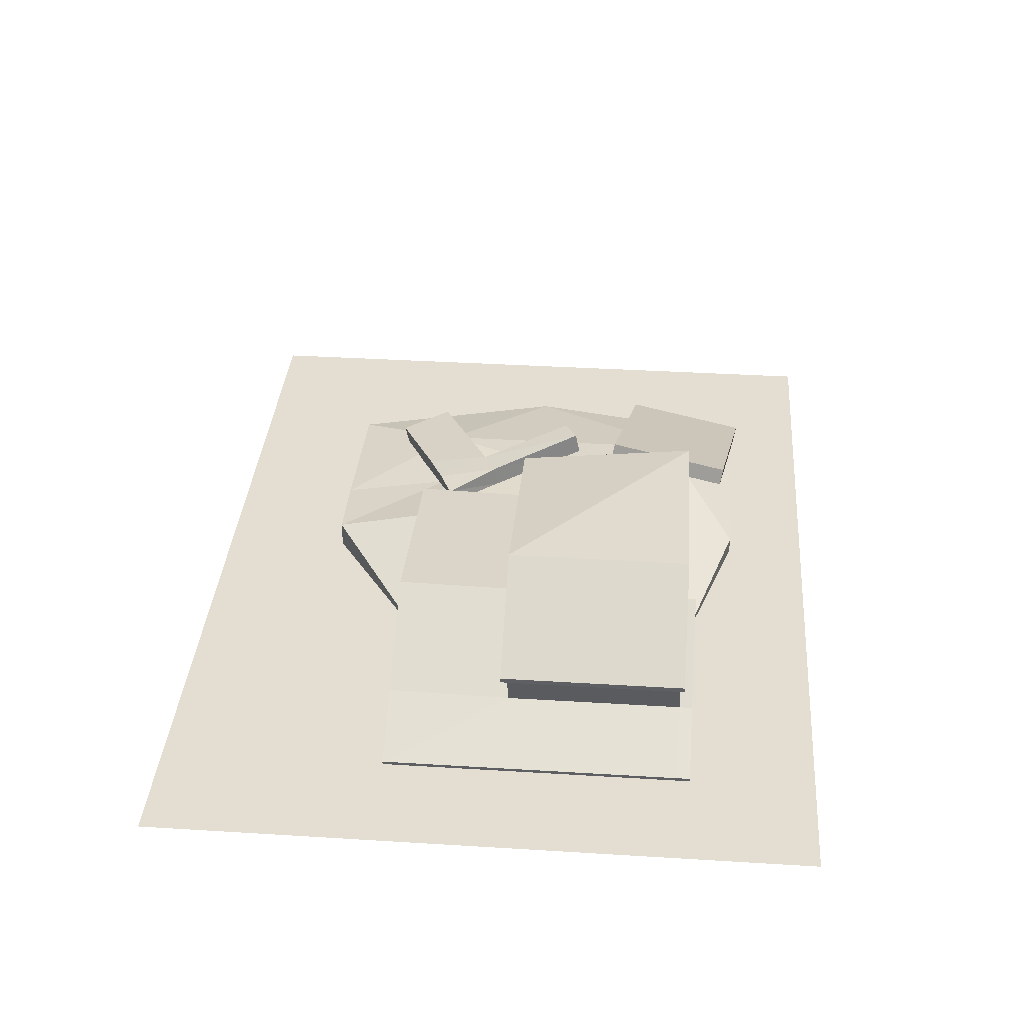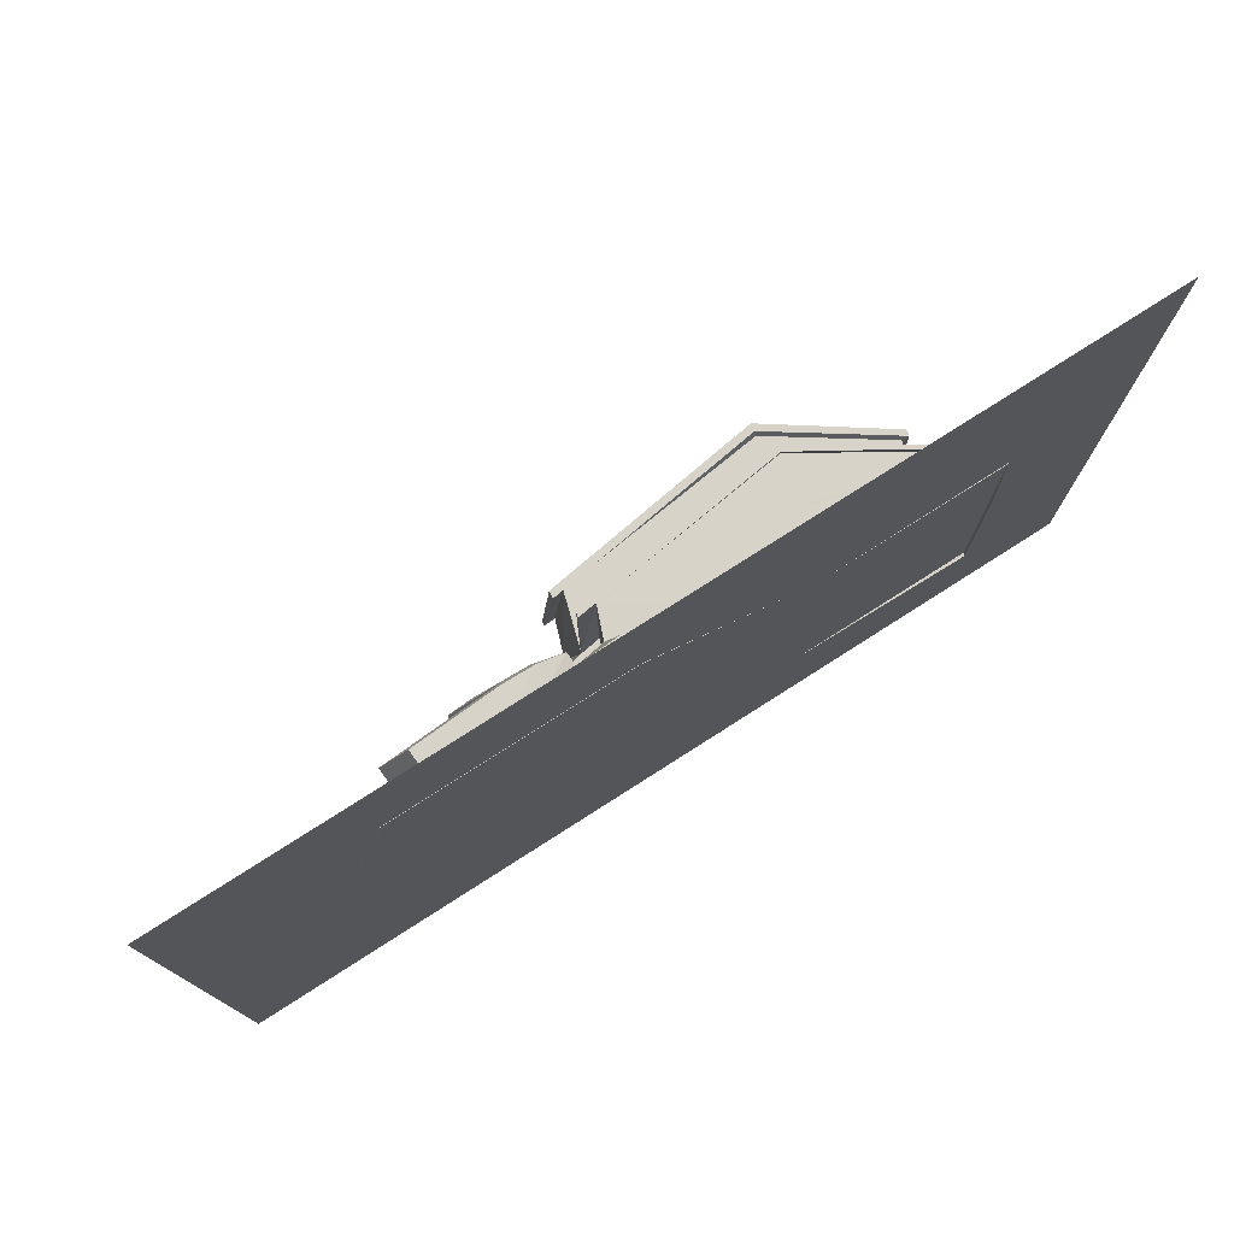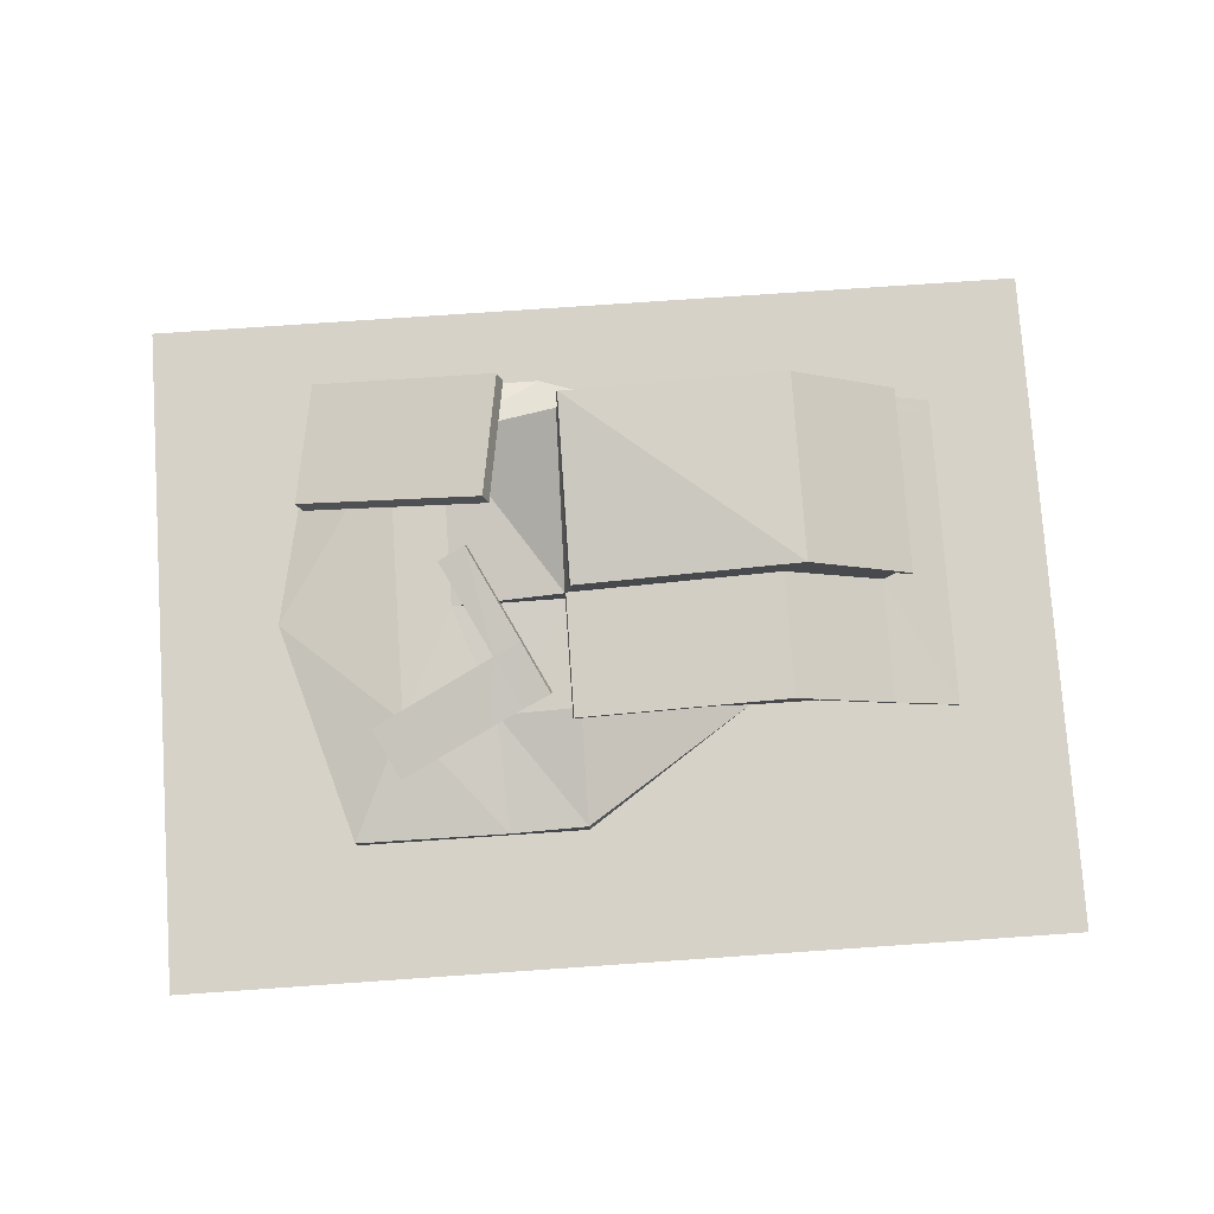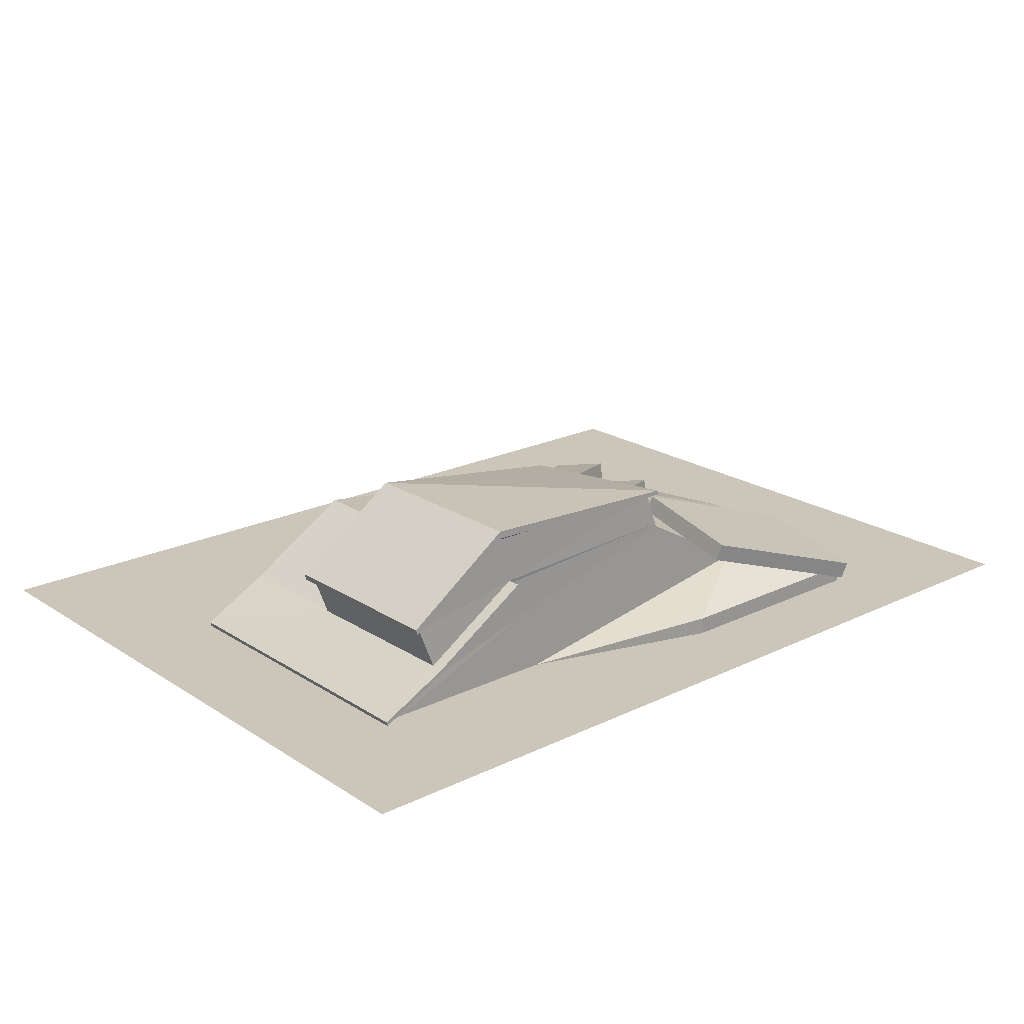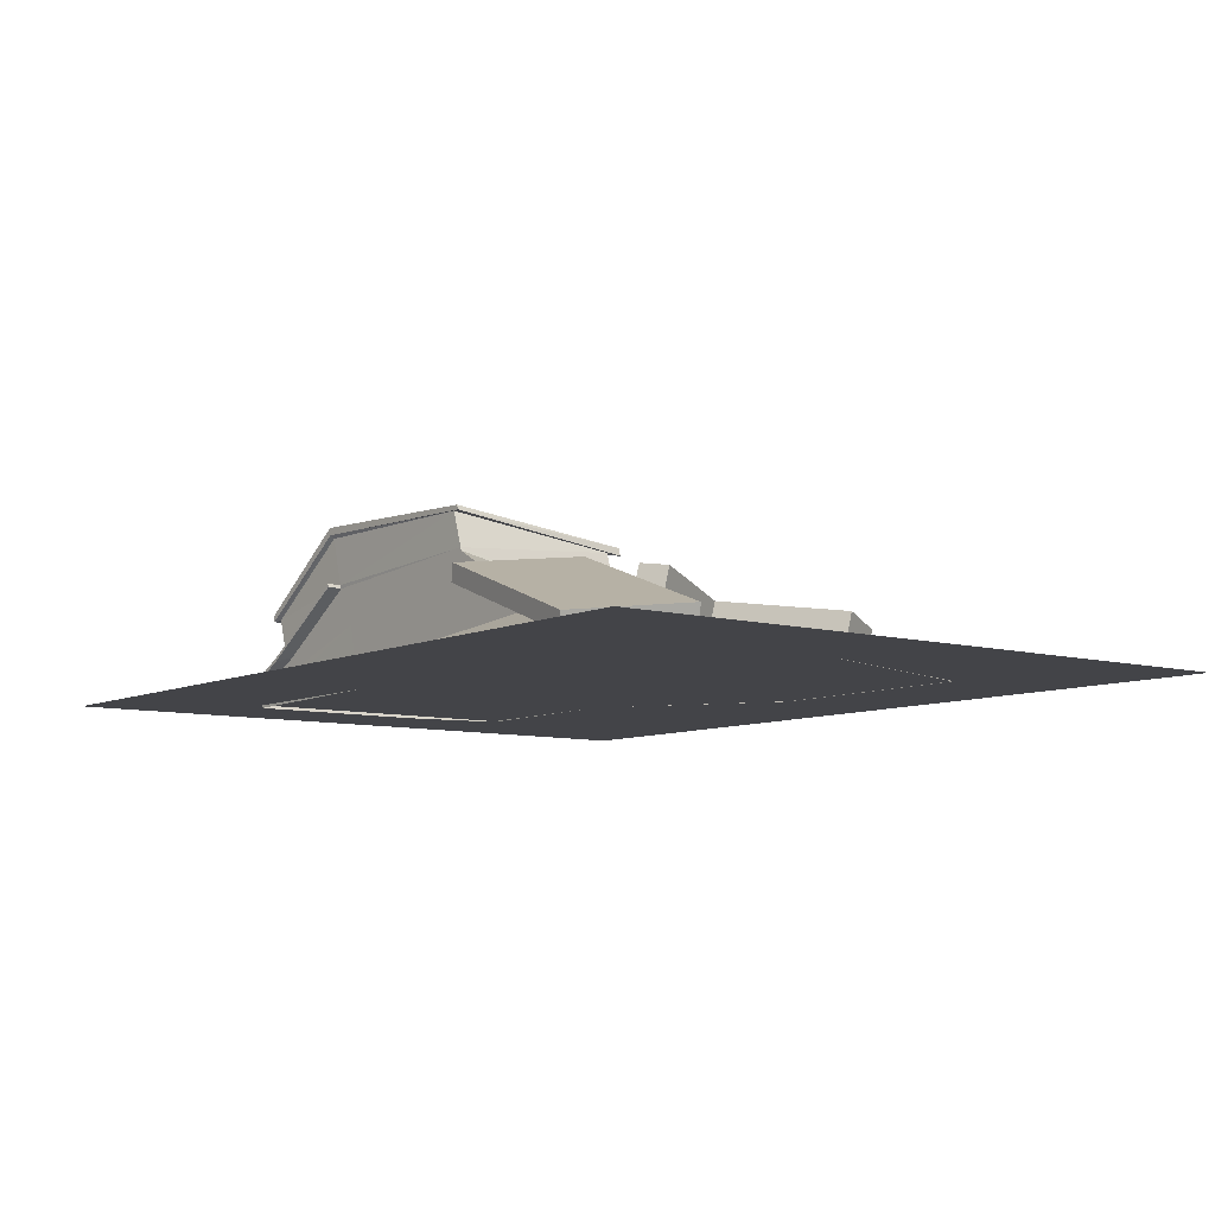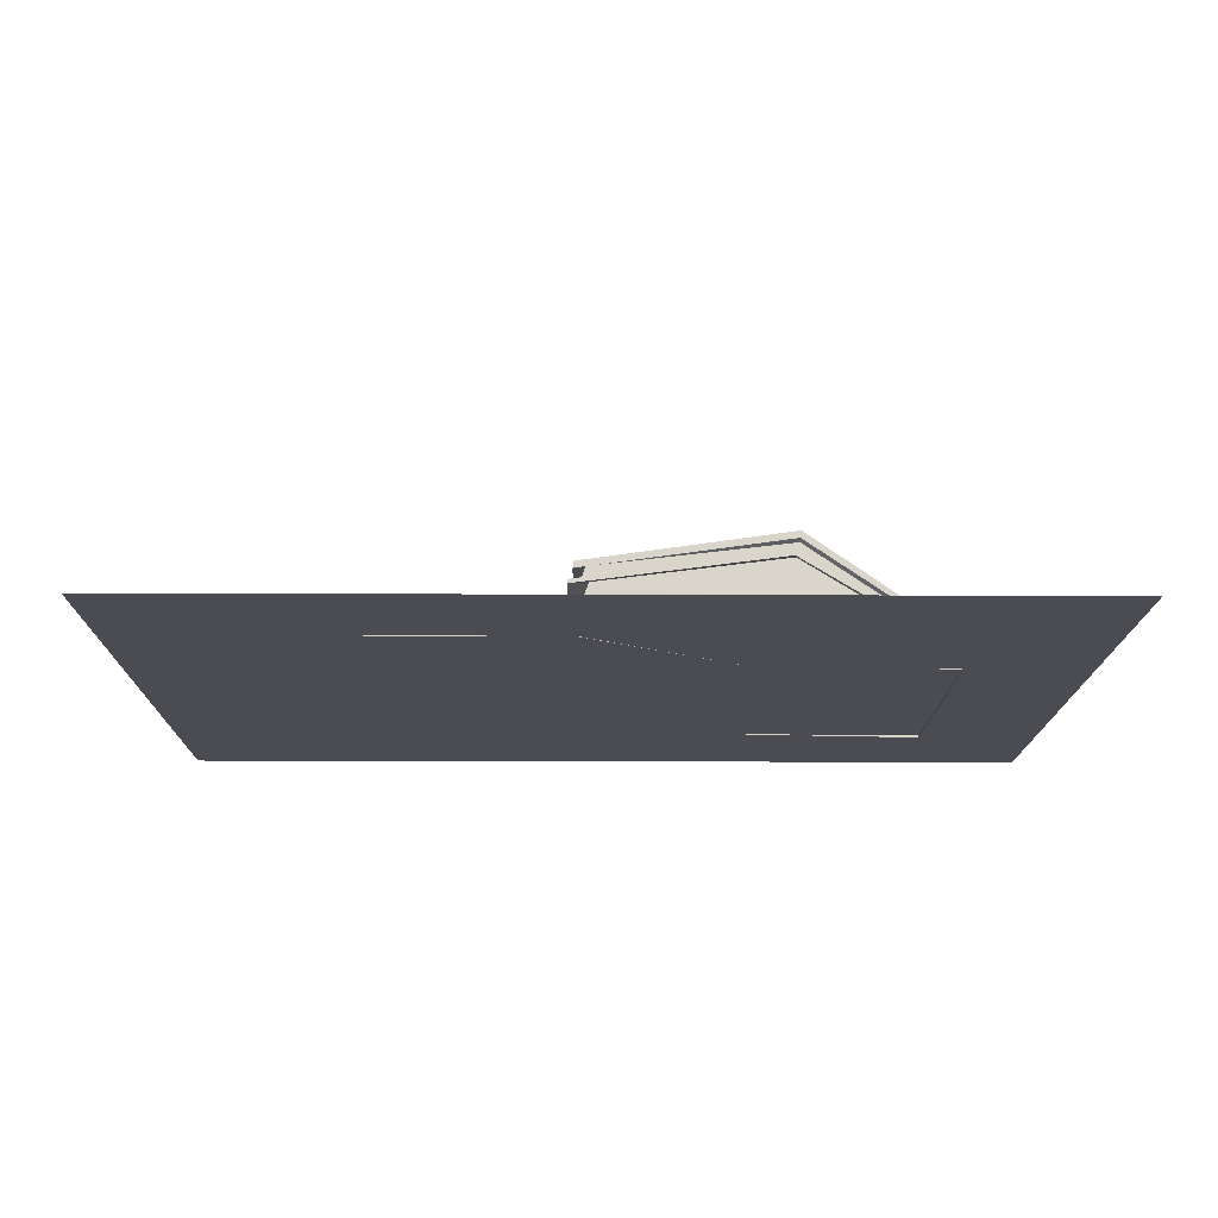
<metadata>
{"format":"obj","ext":"obj","renderer":"f3d","projection":"perspective","resolution":1024,"background":"white","views":[{"elev":36.3,"azim":94.6,"up":"+Y"},{"elev":76.7,"azim":-32.6,"up":"+Z"},{"elev":77.6,"azim":-3.9,"up":"+Y"},{"elev":20.8,"azim":139.0,"up":"+Y"},{"elev":-8.3,"azim":-127.5,"up":"+Y"},{"elev":-15.4,"azim":-0.6,"up":"+Y"}]}
</metadata>
<code>
o Plane
v 14.18 -0.08277 -7.784
v 0.9248 1.289 -7.78
v 14.18 -0.01971 0.2161
v 4.295 1.419 0.2196
v 14.29 0.3574 0.2332
v 14.29 0.288 -7.767
v 4.149 3.106 -7.761
v 4.598 2.193 0.2332
v 14.29 0.3574 0.2332
v 14.29 0.288 -7.767
v 4.598 2.193 0.2332
v 14.18 -0.08289 -2.849
v 8.975 0.000214 -7.784
v 4.295 1.344 -2.845
v 8.975 0.000214 0.2161
v 14.29 0.2872 -2.832
v 9.443 1.779 -7.767
v 4.598 2.098 -2.832
v 9.443 1.782 0.2332
v 4.598 2.193 0.2332
v 14.29 0.288 -7.767
v 14.29 0.3574 0.2332
v 14.29 0.2872 -2.832
v 9.987 2.843 -7.767
v 4.598 2.098 -2.832
v 9.938 2.801 0.2332
v 9.443 1.779 -7.767
v 9.443 1.782 0.2332
v 14.29 0.2872 -2.832
v 14.72 0.08363 -2.832
v 4.598 2.098 -2.832
v 14.34 0.3263 -2.818
v 14.34 0.3271 -7.753
v -2.562 0.000214 -9.409
v 4.613 2.145 -2.829
v 4.613 2.266 0.2356
v 9.987 2.953 0.2332
v 14.34 0.3969 0.247
v 14.74 0.2034 -2.832
v 14.72 0.08363 -8.167
v 9.988 2.856 -8.167
v 4.058 2.062 -2.832
v 4.058 2.115 0.6332
v 9.932 2.886 0.6332
v 14.72 0.08363 0.6332
v 14.74 0.2034 -8.167
v 10.02 2.947 -8.167
v 4.176 3.193 -7.761
v 4.086 2.145 -2.832
v 4.086 2.235 0.6332
v 9.959 3.005 0.6332
v 14.74 0.2034 0.6332
v 9.959 2.947 -2.832
v 17.64 0 -11.74
v -7.301 0 -11.74
v 17.64 0 7.081
v -7.301 0 7.081
v -0.5717 1.133 -7.78
v -0.5717 1.133 0.2196
v -0.5717 1.133 -2.845
v 4.295 0.7542 3.381
v -2.078 0.4904 3.381
v 4.303 -0.008111 3.381
v -2.07 -0.008111 3.381
v 12.54 1.177 0.2332
v 12.59 1.204 -7.767
v 12.59 1.333 0.2332
v 3.711 0.000214 -9.409
v 12.79 1.138 0.6332
v 12.79 1.091 -8.167
v 12.82 1.243 0.6332
v 12.82 1.168 -8.167
v 12.82 1.176 -2.832
v 10.4 4.28 -7.772
v 4.527 4.184 -7.739
v 13.26 2.335 -7.772
v 4.527 3.604 -2.832
v 10.4 4.302 -2.832
v 13.26 2.342 -2.832
v 0.9248 1.289 -2.845
v 1.999 1.071 0.2196
v 2.141 0.6179 3.417
v 2.012 -0.008111 3.381
v 14.29 0.3333 -7.436
v 14.34 0.3702 -7.422
v 14.72 0.08363 -7.809
v 14.74 0.2034 -7.809
v 12.82 1.174 -7.809
v 10.01 2.942 -7.78
v 10.4 4.363 -7.891
v 4.18 4.155 -7.855
v 13.43 2.297 -7.891
v 4.18 3.496 -2.66
v 10.4 4.378 -2.66
v 13.43 2.301 -2.66
v -3.945 0.3873 -2.841
v -3.945 0.000214 -2.841
v 3.711 0.481 -9.409
v -2.562 0.481 -9.409
v 10.43 4.574 -7.891
v 4.214 4.28 -7.855
v 13.46 2.465 -7.891
v 4.214 3.705 -2.66
v 10.43 4.589 -2.66
v 13.46 2.468 -2.66
v -0.6459 0.7767 1.733
v -1.365 1.059 0.325
v -0.6716 1.368 1.865
v -1.39 1.65 0.4565
v 1.8 1.739 0.6783
v 1.825 1.148 0.5468
v 1.106 1.43 -0.8616
v 1.081 2.021 -0.7301
v 2.75 1.81 0.2219
v 2.776 1.29 0.09041
v 2.057 1.572 -1.318
v 2.031 2.164 -1.186
v 3.51 1.747 -0.1432
v 3.536 1.384 -0.2747
v 2.817 1.683 -1.683
v 2.792 2.225 -1.552
v 0.7239 2.096 -3.93
v 0.6983 2.687 -3.799
v 1.484 2.21 -4.295
v 1.459 2.801 -4.164
v 2.161 2.429 -5.398
v 2.732 1.993 -8.982
v -3.118 0.6041 -6.018
v -2.547 0.1684 -9.602
v -3.271 1.073 -6.099
v 2.009 2.898 -5.479
v 2.58 2.462 -9.063
v -2.699 0.6376 -9.683
g Plane_Plane_Material.001
f 31 11 25
f 31 8 18
f 27 7 17
f 49 7 42
f 21 84 23
f 28 9 65
f 27 7 24
f 27 66 10
f 20 26 11
f 19 22 28
f 22 23 9
f 16 21 29
f 34 98 68
f 26 36 11
f 9 67 65
f 21 17 6
f 1 27 21
f 13 7 27
f 20 19 8
f 15 20 4
f 3 28 15
f 22 16 5
f 3 29 22
f 12 21 29
f 14 42 80
f 4 31 14
f 81 61 4
f 38 69 67
f 66 41 70
f 11 35 25
f 84 33 85
f 9 32 38
f 69 52 71
f 41 72 70
f 44 50 43
f 40 87 86
f 38 30 45
f 36 42 35
f 33 86 85
f 36 44 43
f 53 50 51
f 53 71 73
f 30 52 45
f 43 49 42
f 55 56 54
f 2 60 80
f 80 59 81
f 59 82 81
f 62 83 82
f 63 15 61
f 4 61 15
f 88 39 87
f 73 52 39
f 70 46 40
f 44 71 51
f 33 70 40
f 67 44 37
f 26 67 37
f 10 66 33
f 79 94 78
f 75 90 74
f 48 77 75
f 53 79 78
f 53 77 49
f 2 42 7
f 82 63 61
f 14 81 4
f 88 47 89
f 73 89 53
f 72 87 46
f 85 30 32
f 86 39 30
f 23 85 32
f 89 76 88
f 89 41 24
f 48 24 7
f 75 89 48
f 76 73 88
f 90 102 92
f 94 105 104
f 76 90 92
f 79 92 95
f 77 94 93
f 77 91 75
f 34 96 99
f 13 98 2
f 2 99 58
f 13 68 98
f 100 105 102
f 101 104 100
f 95 102 105
f 94 103 93
f 91 103 101
f 90 101 100
f 31 35 42
f 58 96 60
f 96 59 60
f 96 64 62
f 106 109 107
f 112 115 111
f 108 113 109
f 106 112 111
f 109 112 107
f 108 111 110
f 117 122 116
f 113 116 112
f 111 114 110
f 110 117 113
f 120 118 119
f 115 118 114
f 114 121 117
f 115 120 119
f 123 124 122
f 116 124 120
f 117 125 123
f 121 124 125
f 126 129 127
f 132 130 131
f 129 132 127
f 128 131 130
f 128 133 129
f 127 131 126
f 31 20 11
f 31 20 8
f 49 48 7
f 21 10 84
f 23 29 21
f 28 22 9
f 65 26 28
f 10 21 27
f 27 24 66
f 20 28 26
f 19 5 22
f 22 29 23
f 16 6 21
f 34 99 98
f 26 37 36
f 9 38 67
f 21 27 17
f 1 13 27
f 13 2 7
f 20 28 19
f 15 28 20
f 3 22 28
f 22 29 16
f 3 12 29
f 12 1 21
f 14 31 42
f 4 20 31
f 81 82 61
f 38 45 69
f 66 24 41
f 11 36 35
f 84 10 33
f 9 23 32
f 69 45 52
f 41 47 72
f 44 51 50
f 40 46 87
f 38 32 30
f 36 43 42
f 33 40 86
f 36 37 44
f 53 49 50
f 53 51 71
f 30 39 52
f 43 50 49
f 55 57 56
f 2 58 60
f 80 60 59
f 59 62 82
f 62 64 83
f 88 73 39
f 73 71 52
f 70 72 46
f 44 69 71
f 33 66 70
f 67 69 44
f 26 65 67
f 79 95 94
f 75 91 90
f 48 49 77
f 53 73 79
f 53 78 77
f 2 80 42
f 82 83 63
f 14 80 81
f 88 72 47
f 73 88 89
f 72 88 87
f 85 86 30
f 86 87 39
f 23 84 85
f 89 74 76
f 89 47 41
f 48 89 24
f 75 74 89
f 76 79 73
f 90 100 102
f 94 95 105
f 76 74 90
f 79 76 92
f 77 78 94
f 77 93 91
f 34 97 96
f 2 98 99
f 100 104 105
f 101 103 104
f 95 92 102
f 94 104 103
f 91 93 103
f 90 91 101
f 31 25 35
f 58 99 96
f 96 62 59
f 96 97 64
f 106 108 109
f 112 116 115
f 108 110 113
f 106 107 112
f 109 113 112
f 108 106 111
f 117 123 122
f 113 117 116
f 111 115 114
f 110 114 117
f 120 121 118
f 115 119 118
f 114 118 121
f 115 116 120
f 123 125 124
f 116 122 124
f 117 121 125
f 121 120 124
f 126 128 129
f 132 133 130
f 129 133 132
f 128 126 131
f 128 130 133
f 127 132 131

</code>
